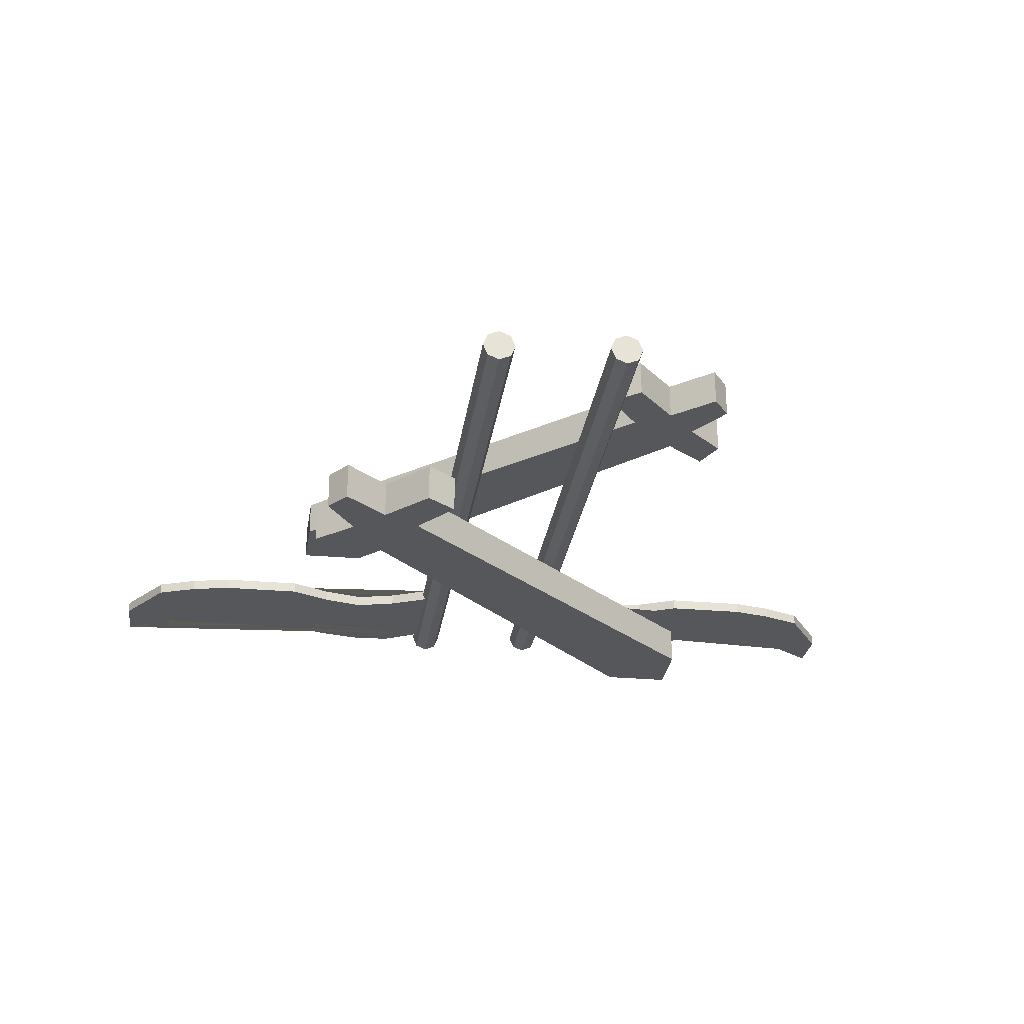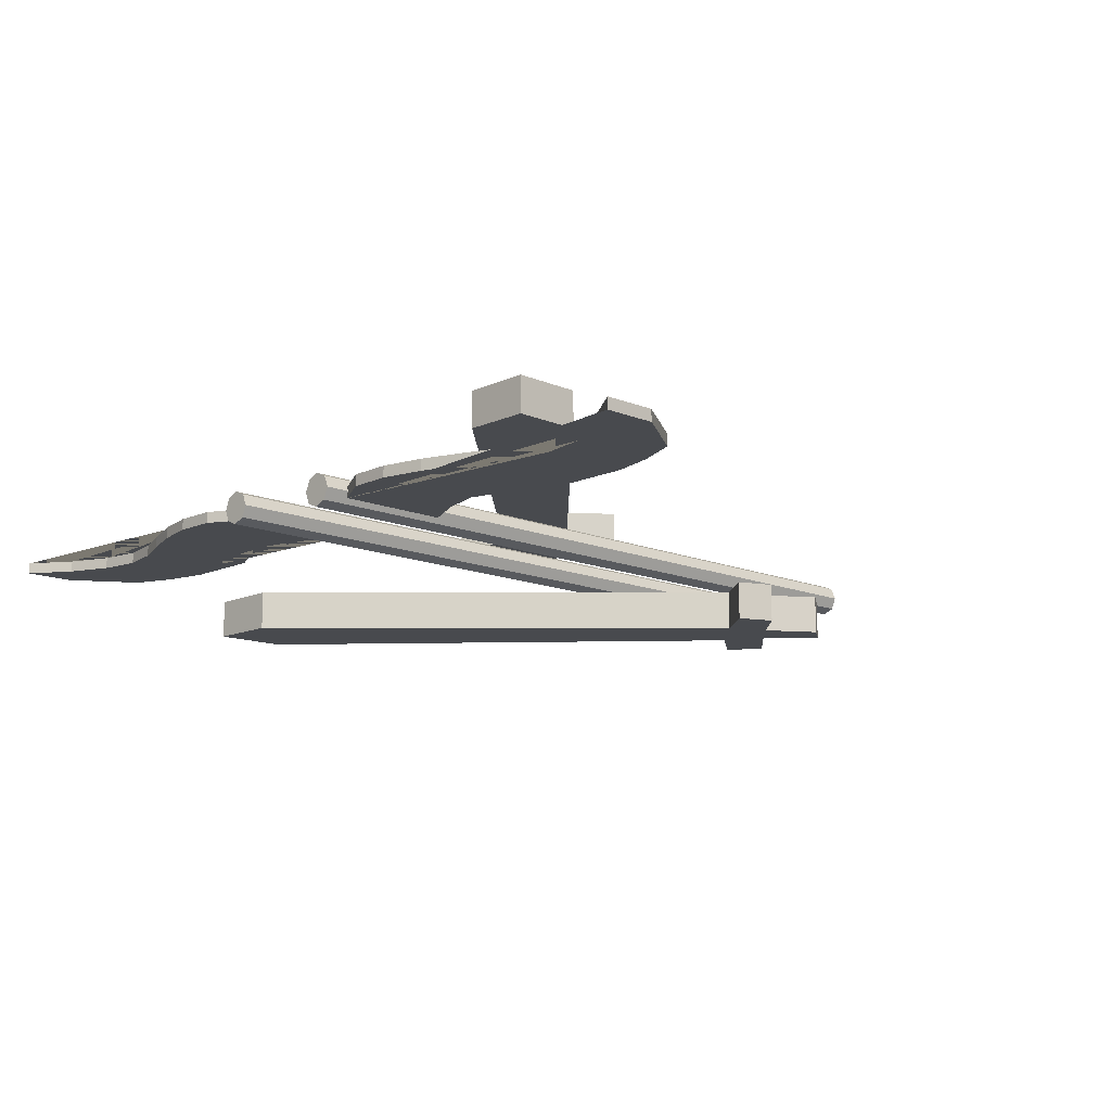
<metadata>
{"format":"obj","ext":"obj","renderer":"f3d","projection":"perspective","resolution":1024,"background":"white","views":[{"elev":-26.8,"azim":-7.9,"up":"+Z"},{"elev":-12.8,"azim":-133.8,"up":"+Z"}]}
</metadata>
<code>
o Plane.001_Plane.003
v 10.53 24.82 -5.884
v 14.9 24.85 -5.884
v 14.8 20.36 -5.884
v -11.12 2.216 -5.884
v -13.85 4.288 -5.884
v -14.77 2.111 -5.884
v -7.479 -5.289 -5.884
v -7.841 -0.9283 -5.884
v -5.586 -3.812 -5.884
v -12.99 -4.765 -5.884
v -10.22 -2.314 -5.884
v -14.18 -3.137 -5.884
v -12.25 -0.1912 -5.884
v 10.53 24.82 -3.474
v 14.9 24.85 -3.474
v 14.8 20.36 -3.474
v -11.12 2.216 -3.474
v -13.85 4.288 -3.474
v -14.77 2.111 -3.474
v -7.479 -5.289 -3.474
v -7.841 -0.9283 -3.474
v -5.586 -3.812 -3.474
v -12.99 -4.765 -3.474
v -10.22 -2.314 -3.474
v -14.18 -3.137 -3.474
v -12.25 -0.1912 -3.474
f 15 14 17 21 16
f 2 3 8 4 1
f 2 1 14 15
f 3 2 15 16
f 1 4 17 14
f 8 3 16 21
f 12 10 23 25
f 10 11 24 23
f 13 12 25 26
f 12 13 11 10
f 25 23 24 26
f 4 5 18 17
f 5 6 19 18
f 6 13 26 19
f 11 7 20 24
f 9 8 21 22
f 7 9 22 20
f 17 18 19 26 24 20 22 21
f 4 8 9 7 11 13 6 5
o Grid.001
v 15.71 22.76 0.4448
v 15.71 22.76 0.4448
v 13.02 24.02 0.4448
v 13.02 24.02 0.4448
v 23.77 28.83 0.4448
v 23.77 28.83 0.4448
v 26.46 30.01 0.4448
v 26.46 30.01 0.4448
v 10.34 24.73 0.4448
v 10.34 24.73 0.4448
v 21.08 28.4 0.4448
v 21.08 28.4 0.4448
v 7.648 24.02 0.4448
v 7.648 24.02 0.4448
v 18.4 28.92 0.4448
v 18.4 28.92 0.4448
v 4.961 22.76 0.4448
v 4.961 22.76 0.4448
v 15.71 30 0.4448
v 15.71 30 0.4448
v 13.02 30.95 0.4448
v 13.02 30.95 0.4448
v 10.34 31.54 0.4448
v 10.34 31.54 0.4448
v 7.648 31.47 0.4448
v 7.648 31.47 0.4448
v 29.14 28.55 0.4448
v 29.14 28.55 0.4448
v 26.46 24.45 0.4448
v 26.46 24.45 0.4448
v 4.961 30 0.4448
v 4.961 30 0.4448
v 23.77 23.37 0.4448
v 23.77 23.37 0.4448
v 21.08 22.76 0.4448
v 21.08 22.76 0.4448
v 18.4 22.76 0.4448
v 18.4 22.76 0.4448
v 29.14 31.86 0.4448
v 29.14 31.86 0.4448
v 4.961 22.76 0.4448
v 4.961 22.76 0.4448
v 4.961 22.76 0.4448
v 4.961 22.76 0.4448
v 26.46 24.45 0.4448
v 29.14 28.55 0.4448
v 29.14 28.55 0.4448
v 26.46 24.45 0.4448
v 21.08 28.4 0.4448
v 18.4 28.92 0.4448
v 18.4 28.92 0.4448
v 21.08 28.4 0.4448
v 13.02 24.02 0.4448
v 10.34 24.73 0.4448
v 10.34 24.73 0.4448
v 13.02 24.02 0.4448
v 4.961 30 0.4448
v 7.648 31.47 0.4448
v 7.648 31.47 0.4448
v 4.961 30 0.4448
v 23.77 28.83 0.4448
v 23.77 28.83 0.4448
v 15.71 22.76 0.4448
v 15.71 22.76 0.4448
v 4.961 30 0.4448
v 4.961 30 0.4448
v 26.46 30.01 0.4448
v 26.46 30.01 0.4448
v 18.4 22.76 0.4448
v 18.4 22.76 0.4448
v 10.34 31.54 0.4448
v 10.34 31.54 0.4448
v 29.14 31.86 0.4448
v 29.14 31.86 0.4448
v 21.08 22.76 0.4448
v 21.08 22.76 0.4448
v 13.02 30.95 0.4448
v 13.02 30.95 0.4448
v 23.77 23.37 0.4448
v 23.77 23.37 0.4448
v 15.71 30 0.4448
v 15.71 30 0.4448
v 7.648 24.02 0.4448
v 7.648 24.02 0.4448
v 26.46 24.45 0.4448
v 26.46 24.45 0.4448
v 7.648 24.02 0.4448
v 15.71 30 0.4448
v 23.77 23.37 0.4448
v 13.02 30.95 0.4448
v 21.08 22.76 0.4448
v 29.14 28.55 0.4448
v 29.14 31.86 0.4448
v 10.34 31.54 0.4448
v 18.4 22.76 0.4448
v 26.46 30.01 0.4448
v 7.648 31.47 0.4448
v 15.71 22.76 0.4448
v 23.77 28.83 0.4448
v 13.02 24.02 0.4448
v 21.08 28.4 0.4448
v 10.34 24.73 0.4448
v 18.4 28.92 0.4448
v 21.08 22.76 0.4448
v 23.77 23.37 0.4448
v 15.71 30 0.4448
v 13.02 30.95 0.4448
v 7.648 24.02 0.4448
v 4.961 22.76 0.4448
v 26.46 24.45 0.4448
v 18.4 28.92 0.4448
v 18.4 28.92 0.4448
v 10.34 24.73 0.4448
v 10.34 24.73 0.4448
v 29.14 28.55 0.4448
v 29.14 28.55 0.4448
v 21.08 28.4 0.4448
v 21.08 28.4 0.4448
v 13.02 24.02 0.4448
v 13.02 24.02 0.4448
v 23.77 28.83 0.4448
v 23.77 28.83 0.4448
v 4.961 30 0.4448
v 4.961 30 0.4448
v 15.71 22.76 0.4448
v 15.71 22.76 0.4448
v 7.648 31.47 0.4448
v 7.648 31.47 0.4448
v 26.46 30.01 0.4448
v 26.46 30.01 0.4448
v 18.4 22.76 0.4448
v 18.4 22.76 0.4448
v 10.34 31.54 0.4448
v 10.34 31.54 0.4448
v 29.14 31.86 0.4448
v 29.14 31.86 0.4448
v 21.08 22.76 0.4448
v 21.08 22.76 0.4448
v 13.02 30.95 0.4448
v 13.02 30.95 0.4448
v 7.648 24.02 0.4448
v 15.71 30 0.4448
v 23.77 23.37 0.4448
v 23.77 23.37 -0.2783
v 26.46 24.45 -0.2783
v 18.4 28.92 -0.2783
v 15.71 30 -0.2783
v 29.14 28.55 -0.2783
v 21.08 28.4 -0.2783
v 23.77 28.83 -0.2783
v 4.961 30 -0.2783
v 4.961 30 -0.2783
v 26.46 30.01 -0.2783
v 29.14 31.86 -0.2783
v 29.14 31.86 0.4448
v 29.14 28.55 0.4448
v 10.34 31.54 0.4448
v 18.4 22.76 0.4448
v 26.46 30.01 0.4448
v 7.648 31.47 0.4448
v 15.71 22.76 0.4448
v 23.77 28.83 0.4448
v 13.02 24.02 0.4448
v 21.08 28.4 0.4448
v 10.34 24.73 0.4448
v 18.4 28.92 0.4448
v 26.46 24.45 0.4448
v 4.961 22.76 0.4448
v 7.648 24.02 0.4448
v 15.71 30 0.4448
v 23.77 23.37 0.4448
v 13.02 30.95 -0.2783
v 21.08 22.76 -0.2783
v 10.34 31.54 -0.2783
v 18.4 22.76 -0.2783
v 7.648 31.47 -0.2783
v 15.71 22.76 -0.2783
v 13.02 24.02 -0.2783
v 10.34 24.73 -0.2783
v 4.961 22.76 -0.2783
v 4.961 22.76 -0.2783
v 7.648 24.02 -0.2783
v 4.181 -16.5 -1.004
v 4.181 31.71 -1.004
v 4.931 31.71 -0.6933
v 4.931 -16.5 -0.6934
v 5.242 31.71 0.05657
v 5.242 -16.5 0.05657
v 4.931 31.71 0.8065
v 4.931 -16.5 0.8065
v 4.181 31.71 1.117
v 4.181 -16.5 1.117
v 3.431 31.71 0.8065
v 3.431 -16.5 0.8065
v 3.121 31.71 0.05657
v 3.121 -16.5 0.05657
v 3.431 31.71 -0.6933
v 3.431 -16.5 -0.6934
f 27 28 29 30
f 31 32 33 34
f 30 29 35 36
f 37 38 32 31
f 36 35 39 40
f 41 42 38 37
f 40 39 43 44
f 45 46 42 41
f 47 48 46 45
f 49 50 48 47
f 51 52 50 49
f 53 54 55 56
f 57 58 52 51
f 56 55 59 60
f 60 59 61 62
f 62 61 63 64
f 65 66 54 53
f 64 63 28 27
f 34 33 66 65
f 67 68 69 70
f 71 72 73 74
f 75 76 77 78
f 79 80 81 82
f 83 84 85 86
f 87 75 78 88
f 89 79 82 90
f 68 91 92 69
f 93 87 88 94
f 95 89 90 96
f 84 97 98 85
f 99 93 94 100
f 101 95 96 102
f 97 103 104 98
f 72 99 100 73
f 105 101 102 106
f 103 107 108 104
f 68 109 110 69
f 111 105 106 112
f 55 54 72 71
f 44 43 68 67
f 36 40 113 80
f 42 46 114 76
f 59 55 71 115
f 40 44 67 113
f 46 48 116 114
f 61 59 115 117
f 65 53 118 119
f 48 50 120 116
f 63 61 117 121
f 34 65 119 122
f 50 52 123 120
f 28 63 121 124
f 31 34 122 125
f 52 58 91 123
f 29 28 124 126
f 58 57 83 91
f 37 31 125 127
f 35 29 126 128
f 41 37 127 129
f 53 56 111 118
f 39 35 128 109
f 45 41 129 107
f 56 60 105 111
f 43 39 109 68
f 47 45 107 103
f 60 62 101 105
f 54 66 99 72
f 49 47 103 97
f 62 64 95 101
f 66 33 93 99
f 51 49 97 84
f 64 27 89 95
f 33 32 87 93
f 43 58 91 68
f 27 30 79 89
f 32 38 75 87
f 57 51 84 83
f 30 36 80 79
f 38 42 76 75
f 106 102 130 131
f 104 108 132 133
f 69 110 134 135
f 112 106 131 136
f 108 137 138 132
f 110 139 140 134
f 141 112 136 142
f 137 143 144 138
f 139 145 146 140
f 143 147 148 144
f 92 86 149 150
f 145 151 152 146
f 153 92 150 154
f 147 155 156 148
f 151 157 158 152
f 159 153 154 160
f 155 161 162 156
f 157 163 164 158
f 165 159 160 166
f 80 113 167 81
f 76 114 168 77
f 115 71 74 169
f 113 67 70 167
f 114 116 165 168
f 117 115 169 163
f 119 118 141 161
f 116 120 159 165
f 121 117 163 157
f 122 119 161 155
f 120 123 153 159
f 124 121 157 151
f 125 122 155 147
f 123 91 92 153
f 126 124 151 145
f 91 83 86 92
f 127 125 147 143
f 128 126 145 139
f 129 127 143 137
f 118 111 112 141
f 109 128 139 110
f 107 129 137 108
f 136 131 170 171
f 132 138 172 173
f 142 136 171 174
f 138 144 175 172
f 144 148 176 175
f 150 149 177 178
f 148 156 179 176
f 156 162 180 179
f 162 142 174 180
f 73 100 181 182
f 98 104 133 183
f 102 96 184 130
f 100 94 185 181
f 85 98 183 186
f 96 90 187 184
f 94 88 188 185
f 69 92 150 135
f 90 82 189 187
f 88 78 190 188
f 86 85 186 149
f 82 81 191 189
f 78 77 192 190
f 74 73 182 193
f 70 69 135 194
f 81 167 195 191
f 77 168 196 192
f 169 74 193 197
f 167 70 194 195
f 168 165 166 196
f 163 169 197 164
f 161 141 142 162
f 133 132 173 198
f 131 130 199 170
f 183 133 198 200
f 130 184 201 199
f 186 183 200 202
f 184 187 203 201
f 187 189 204 203
f 149 186 202 177
f 189 191 205 204
f 194 135 206 207
f 191 195 208 205
f 195 194 207 208
f 171 170 199 201 203 204 205 208 207 206 178 177 202 200 198 173 172 175 176 179 180 174
f 150 154 160 166 196 192 190 188 185 181 182 193 197 164 158 152 146 140 134 135
f 209 210 211 212
f 212 211 213 214
f 214 213 215 216
f 216 215 217 218
f 218 217 219 220
f 220 219 221 222
f 211 210 223 221 219 217 215 213
f 222 221 223 224
f 224 223 210 209
f 209 212 214 216 218 220 222 224
o Grid
v -4.961 22.76 -0.7184
v -4.961 30 -0.7184
v -4.961 30 -0.7184
v -4.961 22.76 -0.7184
v -4.961 22.76 -0.7184
v -4.961 30 -0.7184
v -4.961 30 -0.7184
v -4.961 22.76 -0.7184
v -26.46 24.45 0.004723
v -23.77 23.37 0.004723
v -21.08 22.76 0.004723
v -18.4 22.76 0.004722
v -15.71 22.76 0.004722
v -13.02 24.02 0.004721
v -10.34 24.73 0.004721
v -7.648 24.02 0.00472
v -4.961 22.76 0.00472
v -4.961 22.76 0.00472
v -4.961 30 0.00472
v -4.961 30 0.00472
v -7.648 31.47 0.00472
v -10.34 31.54 0.004721
v -13.02 30.95 0.004721
v -15.71 30 0.004721
v -18.4 28.92 0.004722
v -21.08 28.4 0.004722
v -23.77 28.83 0.004723
v -26.46 30.01 0.004723
v -29.14 31.86 0.004723
v -29.14 28.55 0.004724
v -7.648 31.47 -0.7184
v -10.34 31.54 -0.7184
v -13.02 30.95 -0.7184
v -15.71 30 -0.7184
v -18.4 28.92 -0.7184
v -21.08 28.4 -0.7184
v -23.77 28.83 -0.7184
v -26.46 30.01 -0.7184
v -29.14 31.86 -0.7184
v -29.14 28.55 -0.7184
v -26.46 24.45 -0.7184
v -23.77 23.37 -0.7184
v -21.08 22.76 -0.7184
v -18.4 22.76 -0.7184
v -15.71 22.76 -0.7184
v -13.02 24.02 -0.7184
v -10.34 24.73 -0.7184
v -7.648 24.02 -0.7184
v -15.71 22.76 -0.7184
v -15.71 22.76 -0.7184
v -13.02 24.02 -0.7184
v -13.02 24.02 -0.7184
v -23.77 28.83 -0.7184
v -23.77 28.83 -0.7184
v -26.46 30.01 -0.7184
v -26.46 30.01 -0.7184
v -10.34 24.73 -0.7184
v -10.34 24.73 -0.7184
v -21.08 28.4 -0.7184
v -21.08 28.4 -0.7184
v -7.648 24.02 -0.7184
v -7.648 24.02 -0.7184
v -18.4 28.92 -0.7184
v -18.4 28.92 -0.7184
v -4.961 22.76 -0.7184
v -15.71 30 -0.7184
v -15.71 30 -0.7184
v -13.02 30.95 -0.7184
v -13.02 30.95 -0.7184
v -10.34 31.54 -0.7184
v -10.34 31.54 -0.7184
v -7.648 31.47 -0.7184
v -7.648 31.47 -0.7184
v -29.14 28.55 -0.7184
v -29.14 28.55 -0.7184
v -26.46 24.45 -0.7184
v -26.46 24.45 -0.7184
v -4.961 30 -0.7184
v -23.77 23.37 -0.7184
v -23.77 23.37 -0.7184
v -21.08 22.76 -0.7184
v -21.08 22.76 -0.7184
v -18.4 22.76 -0.7184
v -18.4 22.76 -0.7184
v -29.14 31.86 -0.7184
v -29.14 31.86 -0.7184
v -4.961 22.76 -0.7184
v -4.961 22.76 -0.7184
v -26.46 24.45 -0.7184
v -29.14 28.55 -0.7184
v -29.14 28.55 -0.7184
v -26.46 24.45 -0.7184
v -21.08 28.4 -0.7184
v -18.4 28.92 -0.7184
v -18.4 28.92 -0.7184
v -21.08 28.4 -0.7184
v -13.02 24.02 -0.7184
v -10.34 24.73 -0.7184
v -10.34 24.73 -0.7184
v -13.02 24.02 -0.7184
v -4.961 30 -0.7184
v -7.648 31.47 -0.7184
v -7.648 31.47 -0.7184
v -4.961 30 -0.7184
v -23.77 28.83 -0.7184
v -23.77 28.83 -0.7184
v -15.71 22.76 -0.7184
v -15.71 22.76 -0.7184
v -26.46 30.01 -0.7184
v -26.46 30.01 -0.7184
v -18.4 22.76 -0.7184
v -18.4 22.76 -0.7184
v -10.34 31.54 -0.7184
v -10.34 31.54 -0.7184
v -29.14 31.86 -0.7184
v -29.14 31.86 -0.7184
v -21.08 22.76 -0.7184
v -21.08 22.76 -0.7184
v -13.02 30.95 -0.7184
v -13.02 30.95 -0.7184
v -23.77 23.37 -0.7184
v -23.77 23.37 -0.7184
v -15.71 30 -0.7184
v -15.71 30 -0.7184
v -7.648 24.02 -0.7184
v -7.648 24.02 -0.7184
v -26.46 24.45 -0.7184
v -26.46 24.45 -0.7184
v -7.648 24.02 -0.7184
v -15.71 30 -0.7184
v -23.77 23.37 -0.7184
v -13.02 30.95 -0.7184
v -21.08 22.76 -0.7184
v -29.14 28.55 -0.7184
v -29.14 31.86 -0.7184
v -10.34 31.54 -0.7184
v -18.4 22.76 -0.7184
v -26.46 30.01 -0.7184
v -7.648 31.47 -0.7184
v -15.71 22.76 -0.7184
v -23.77 28.83 -0.7184
v -13.02 24.02 -0.7184
v -21.08 28.4 -0.7184
v -10.34 24.73 -0.7184
v -18.4 28.92 -0.7184
v -21.08 22.76 -0.7184
v -23.77 23.37 -0.7184
v -15.71 30 -0.7184
v -13.02 30.95 -0.7184
v -26.46 24.45 -0.7184
v -18.4 28.92 -0.7184
v -18.4 28.92 -0.7184
v -10.34 24.73 -0.7184
v -29.14 28.55 -0.7184
v -29.14 28.55 -0.7184
v -21.08 28.4 -0.7184
v -21.08 28.4 -0.7184
v -13.02 24.02 -0.7184
v -23.77 28.83 -0.7184
v -23.77 28.83 -0.7184
v -4.961 30 -0.7184
v -15.71 22.76 -0.7184
v -7.648 31.47 -0.7184
v -26.46 30.01 -0.7184
v -26.46 30.01 -0.7184
v -18.4 22.76 -0.7184
v -10.34 31.54 -0.7184
v -29.14 31.86 -0.7184
v -29.14 31.86 -0.7184
v -21.08 22.76 -0.7184
v -13.02 30.95 -0.7184
v -7.648 24.02 -0.7184
v -15.71 30 -0.7184
v -23.77 23.37 -0.7184
v -10.34 31.54 -0.7184
v -18.4 22.76 -0.7184
v -7.648 31.47 -0.7184
v -15.71 22.76 -0.7184
v -13.02 24.02 -0.7184
v -10.34 24.73 -0.7184
v -4.961 22.76 -0.7184
v -7.648 24.02 -0.7184
v -4.181 -16.5 0.7304
v -4.181 31.71 0.7304
v -4.931 31.71 0.4198
v -4.931 -16.5 0.4198
v -5.242 31.71 -0.3302
v -5.242 -16.5 -0.3302
v -4.931 31.71 -1.08
v -4.931 -16.5 -1.08
v -4.181 31.71 -1.391
v -4.181 -16.5 -1.391
v -3.431 31.71 -1.08
v -3.431 -16.5 -1.08
v -3.121 31.71 -0.3302
v -3.121 -16.5 -0.3302
v -3.431 31.71 0.4198
v -3.431 -16.5 0.4198
f 225 226 227 228
f 229 230 226 225
f 228 227 231 232
f 233 234 235 236 237 238 239 240 241 242 243 244 245 246 247 248 249 250 251 252 253 254
f 231 255 256 257 258 259 260 261 262 263 264 265 266 267 268 269 270 271 272 232
f 273 274 275 276
f 277 278 279 280
f 276 275 281 282
f 283 284 278 277
f 282 281 285 286
f 287 288 284 283
f 286 285 229 289
f 290 291 288 287
f 292 293 291 290
f 294 295 293 292
f 296 297 295 294
f 298 299 300 301
f 302 230 297 296
f 301 300 303 304
f 304 303 305 306
f 306 305 307 308
f 309 310 299 298
f 308 307 274 273
f 280 279 310 309
f 311 225 228 312
f 313 314 315 316
f 317 318 319 320
f 321 322 323 324
f 325 326 327 328
f 329 317 320 330
f 331 321 324 332
f 333 329 330 334
f 335 331 332 336
f 326 337 338 327
f 339 333 334 340
f 341 335 336 342
f 337 343 344 338
f 314 339 340 315
f 345 341 342 346
f 343 347 348 344
f 225 349 350 228
f 351 345 346 352
f 300 299 314 313
f 289 229 225 311
f 282 286 353 322
f 288 291 354 318
f 303 300 313 355
f 286 289 311 353
f 291 293 356 354
f 305 303 355 357
f 309 298 358 359
f 293 295 360 356
f 307 305 357 361
f 280 309 359 362
f 295 297 363 360
f 274 307 361 364
f 277 280 362 365
f 297 230 226 363
f 275 274 364 366
f 230 302 325 226
f 283 277 365 367
f 281 275 366 368
f 287 283 367 369
f 298 301 351 358
f 285 281 368 349
f 290 287 369 347
f 301 304 345 351
f 229 285 349 225
f 292 290 347 343
f 304 306 341 345
f 299 310 339 314
f 294 292 343 337
f 306 308 335 341
f 310 279 333 339
f 296 294 337 326
f 308 273 331 335
f 279 278 329 333
f 273 276 321 331
f 278 284 317 329
f 302 296 326 325
f 276 282 322 321
f 284 288 318 317
f 346 342 370 371
f 344 348 372 373
f 228 350 272 232
f 352 346 371 374
f 348 375 376 372
f 350 377 271 272
f 378 352 374 379
f 375 380 381 376
f 377 382 270 271
f 380 383 384 381
f 227 328 385 231
f 382 386 269 270
f 387 227 231 255
f 383 388 389 384
f 386 390 268 269
f 391 387 255 256
f 388 392 393 389
f 390 394 267 268
f 395 391 256 257
f 322 353 396 323
f 318 354 397 319
f 355 313 316 398
f 353 311 312 396
f 354 356 395 397
f 357 355 398 394
f 359 358 378 392
f 356 360 391 395
f 361 357 394 390
f 362 359 392 388
f 360 363 387 391
f 364 361 390 386
f 365 362 388 383
f 363 226 227 387
f 366 364 386 382
f 226 325 328 227
f 367 365 383 380
f 368 366 382 377
f 369 367 380 375
f 358 351 352 378
f 349 368 377 350
f 347 369 375 348
f 374 371 234 233
f 372 376 249 248
f 379 374 233 254
f 376 381 250 249
f 381 384 251 250
f 231 385 244 243
f 384 389 252 251
f 389 393 253 252
f 393 379 254 253
f 315 340 263 264
f 338 344 373 399
f 342 336 400 370
f 340 334 262 263
f 327 338 399 401
f 336 332 402 400
f 334 330 261 262
f 332 324 403 402
f 330 320 260 261
f 328 327 401 385
f 324 323 404 403
f 320 319 259 260
f 316 315 264 265
f 312 228 232 405
f 323 396 406 404
f 319 397 258 259
f 398 316 265 266
f 396 312 405 406
f 397 395 257 258
f 394 398 266 267
f 392 378 379 393
f 373 372 248 247
f 371 370 235 234
f 399 373 247 246
f 370 400 236 235
f 401 399 246 245
f 400 402 237 236
f 402 403 238 237
f 385 401 245 244
f 403 404 239 238
f 405 232 242 241
f 404 406 240 239
f 406 405 241 240
f 407 408 409 410
f 410 409 411 412
f 412 411 413 414
f 414 413 415 416
f 416 415 417 418
f 418 417 419 420
f 409 408 421 419 417 415 413 411
f 420 419 421 422
f 422 421 408 407
f 407 410 412 414 416 418 420 422
o Plane_Plane.001
v -10.53 24.82 5.997
v -14.9 24.85 5.997
v -14.8 20.36 5.997
v 11.12 2.216 5.997
v 13.85 4.288 5.997
v 14.77 2.111 5.997
v 7.479 -5.289 5.997
v 7.841 -0.9283 5.997
v 5.586 -3.812 5.997
v 12.99 -4.765 5.997
v 10.22 -2.314 5.997
v 14.18 -3.137 5.997
v 12.25 -0.1912 5.997
v -10.53 24.82 3.587
v -14.9 24.85 3.587
v -14.8 20.36 3.587
v 11.12 2.216 3.587
v 13.85 4.288 3.587
v 14.77 2.111 3.587
v 7.479 -5.289 3.587
v 7.841 -0.9283 3.587
v 5.586 -3.812 3.587
v 12.99 -4.765 3.587
v 10.22 -2.314 3.587
v 14.18 -3.137 3.587
v 12.25 -0.1912 3.587
f 437 436 439 443 438
f 424 425 430 426 423
f 424 423 436 437
f 425 424 437 438
f 423 426 439 436
f 430 425 438 443
f 434 432 445 447
f 432 433 446 445
f 435 434 447 448
f 434 435 433 432
f 447 445 446 448
f 426 427 440 439
f 427 428 441 440
f 428 435 448 441
f 433 429 442 446
f 431 430 443 444
f 429 431 444 442
f 439 440 441 448 446 442 444 443
f 426 430 431 429 433 435 428 427
o Boundary_Cube.001
v -16 -16 16
v -16 16 16
v -16 -16 -16
v -16 16 -16
v 16 -16 16
v 16 16 16
v 16 -16 -16
v 16 16 -16
l 451 449
l 449 450
l 450 452
l 452 451
l 455 451
l 452 456
l 456 455
l 453 455
l 456 454
l 454 453
l 449 453
l 454 450

</code>
